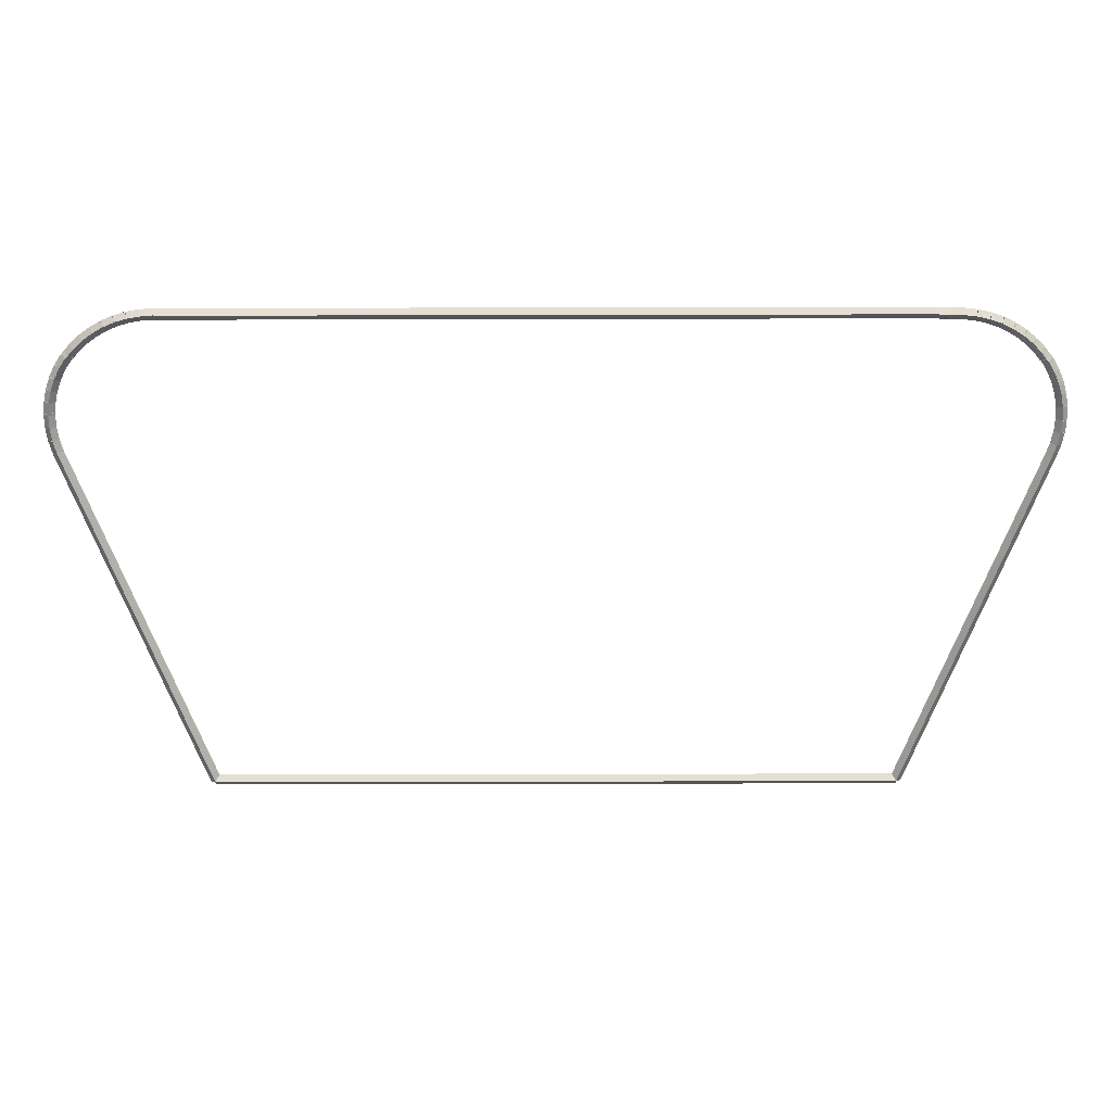
<metadata>
{"format":"obj","ext":"obj","renderer":"f3d","projection":"perspective","resolution":1024,"background":"white","views":[{"elev":21.9,"azim":-0.2,"up":"+Y"}]}
</metadata>
<code>
g base_node_528_375_0
v -55.73 22.12 13.08
v -55.64 22.15 12.98
v -55.73 22.12 12.88
v -55.83 22.09 12.98
v -55.73 22.11 13.08
v -55.63 22.14 12.98
v -55.73 22.11 12.88
v -55.82 22.07 12.98
f 1 2 3 4
f 6 2 1 5
f 5 1 4 8
f 6 5 8 7
f 8 4 3 7
f 7 3 2 6
g base_node_528_375_0
v -55.74 22.14 13.08
v -55.64 22.17 12.98
v -55.74 22.14 12.88
v -55.84 22.11 12.98
v -55.73 22.12 13.08
v -55.64 22.15 12.98
v -55.73 22.12 12.88
v -55.83 22.09 12.98
f 9 10 11 12
f 14 10 9 13
f 13 9 12 16
f 14 13 16 15
f 16 12 11 15
f 15 11 10 14
g base_node_528_375_0
v -55.79 22.33 13.08
v -55.69 22.35 12.98
v -55.79 22.33 12.88
v -55.89 22.3 12.98
v -55.74 22.14 13.08
v -55.64 22.17 12.98
v -55.74 22.14 12.88
v -55.84 22.12 12.98
f 17 18 19 20
f 22 18 17 21
f 21 17 20 24
f 22 21 24 23
f 24 20 19 23
f 23 19 18 22
g base_node_528_375_0
v -55.79 22.35 13.08
v -55.7 22.37 12.98
v -55.79 22.35 12.88
v -55.89 22.32 12.98
v -55.79 22.33 13.08
v -55.69 22.35 12.98
v -55.79 22.33 12.88
v -55.89 22.31 12.98
f 25 26 27 28
f 30 26 25 29
f 29 25 28 32
f 30 29 32 31
f 32 28 27 31
f 31 27 26 30
g base_node_528_375_0
v -55.8 22.36 13.08
v -55.7 22.38 12.98
v -55.8 22.36 12.88
v -55.89 22.35 12.98
v -55.79 22.35 13.08
v -55.69 22.36 12.98
v -55.79 22.35 12.88
v -55.89 22.33 12.98
f 33 34 35 36
f 38 34 33 37
f 37 33 36 40
f 38 37 40 39
f 40 36 35 39
f 39 35 34 38
g base_node_528_375_0
v -55.82 22.55 13.08
v -55.72 22.56 12.98
v -55.82 22.55 12.88
v -55.92 22.54 12.98
v -55.8 22.36 13.08
v -55.7 22.38 12.98
v -55.8 22.36 12.88
v -55.89 22.35 12.98
f 41 42 43 44
f 46 42 41 45
f 45 41 44 48
f 46 45 48 47
f 48 44 43 47
f 47 43 42 46
g base_node_528_375_0
v -55.82 22.57 13.08
v -55.72 22.58 12.98
v -55.82 22.57 12.88
v -55.92 22.56 12.98
v -55.82 22.55 13.08
v -55.72 22.56 12.98
v -55.82 22.55 12.88
v -55.92 22.54 12.98
f 49 50 51 52
f 54 50 49 53
f 53 49 52 56
f 54 53 56 55
f 56 52 51 55
f 55 51 50 54
g base_node_528_375_0
v -55.82 22.59 13.08
v -55.72 22.59 12.98
v -55.82 22.59 12.88
v -55.92 22.58 12.98
v -55.82 22.57 13.08
v -55.72 22.58 12.98
v -55.82 22.57 12.88
v -55.92 22.57 12.98
f 57 58 59 60
f 62 58 57 61
f 61 57 60 64
f 62 61 64 63
f 64 60 59 63
f 63 59 58 62
g base_node_528_375_0
v -55.83 22.77 13.08
v -55.73 22.77 12.98
v -55.83 22.77 12.88
v -55.93 22.77 12.98
v -55.82 22.59 13.08
v -55.72 22.59 12.98
v -55.82 22.59 12.88
v -55.92 22.58 12.98
f 65 66 67 68
f 70 66 65 69
f 69 65 68 72
f 70 69 72 71
f 72 68 67 71
f 71 67 66 70
g base_node_528_375_0
v -55.83 22.81 13.08
v -55.73 22.8 12.98
v -55.83 22.81 12.88
v -55.93 22.81 12.98
v -55.83 22.77 13.08
v -55.73 22.77 12.98
v -55.83 22.77 12.88
v -55.93 22.77 12.98
f 73 74 75 76
f 78 74 73 77
f 77 73 76 80
f 78 77 80 79
f 80 76 75 79
f 79 75 74 78
g base_node_528_375_0
v -55.82 22.84 13.08
v -55.72 22.83 12.98
v -55.82 22.84 12.88
v -55.92 22.85 12.98
v -55.83 22.81 13.08
v -55.73 22.79 12.98
v -55.83 22.81 12.88
v -55.92 22.82 12.98
f 81 82 83 84
f 86 82 81 85
f 85 81 84 88
f 86 85 88 87
f 88 84 83 87
f 87 83 82 86
g base_node_528_375_0
v -55.8 23.02 13.08
v -55.7 23.01 12.98
v -55.8 23.02 12.88
v -55.9 23.03 12.98
v -55.82 22.84 13.08
v -55.72 22.83 12.98
v -55.82 22.84 12.88
v -55.92 22.85 12.98
f 89 90 91 92
f 94 90 89 93
f 93 89 92 96
f 94 93 96 95
f 96 92 91 95
f 95 91 90 94
g base_node_528_375_0
v -55.75 23.23 13.08
v -55.65 23.21 12.98
v -55.75 23.23 12.88
v -55.85 23.26 12.98
v -55.8 23.02 13.08
v -55.7 23 12.98
v -55.8 23.02 12.88
v -55.9 23.05 12.98
f 97 98 99 100
f 102 98 97 101
f 101 97 100 104
f 102 101 104 103
f 104 100 99 103
f 103 99 98 102
g base_node_528_375_0
v -55.74 23.27 13.08
v -55.64 23.24 12.98
v -55.74 23.27 12.88
v -55.83 23.3 12.98
v -55.75 23.23 13.08
v -55.66 23.2 12.98
v -55.75 23.23 12.88
v -55.84 23.27 12.98
f 105 106 107 108
f 110 106 105 109
f 109 105 108 112
f 110 109 112 111
f 112 108 107 111
f 111 107 106 110
g base_node_528_375_0
v -55.68 23.44 13.08
v -55.58 23.4 12.98
v -55.68 23.44 12.88
v -55.77 23.47 12.98
v -55.74 23.27 13.08
v -55.64 23.23 12.98
v -55.74 23.27 12.88
v -55.83 23.3 12.98
f 113 114 115 116
f 118 114 113 117
f 117 113 116 120
f 118 117 120 119
f 120 116 115 119
f 119 115 114 118
g base_node_528_375_0
v -55.67 23.45 13.08
v -55.58 23.41 12.98
v -55.67 23.45 12.88
v -55.76 23.48 12.98
v -55.68 23.44 13.08
v -55.58 23.4 12.98
v -55.68 23.44 12.88
v -55.77 23.48 12.98
f 121 122 123 124
f 126 122 121 125
f 125 121 124 128
f 126 125 128 127
f 128 124 123 127
f 127 123 122 126
g base_node_528_375_0
v -55.66 23.47 13.08
v -55.57 23.43 12.98
v -55.66 23.47 12.88
v -55.75 23.51 12.98
v -55.67 23.45 13.08
v -55.58 23.4 12.98
v -55.67 23.45 12.88
v -55.76 23.49 12.98
f 129 130 131 132
f 134 130 129 133
f 133 129 132 136
f 134 133 136 135
f 136 132 131 135
f 135 131 130 134
g base_node_528_375_0
v -55.58 23.63 13.08
v -55.49 23.58 12.98
v -55.58 23.63 12.88
v -55.67 23.67 12.98
v -55.66 23.47 13.08
v -55.57 23.42 12.98
v -55.66 23.47 12.88
v -55.75 23.51 12.98
f 137 138 139 140
f 142 138 137 141
f 141 137 140 144
f 142 141 144 143
f 144 140 139 143
f 143 139 138 142
g base_node_528_375_0
v -55.57 23.64 13.08
v -55.49 23.59 12.98
v -55.57 23.64 12.88
v -55.66 23.69 12.98
v -55.58 23.63 13.08
v -55.49 23.58 12.98
v -55.58 23.63 12.88
v -55.67 23.68 12.98
f 145 146 147 148
f 150 146 145 149
f 149 145 148 152
f 150 149 152 151
f 152 148 147 151
f 151 147 146 150
g base_node_528_375_0
v -55.56 23.66 13.08
v -55.48 23.61 12.98
v -55.56 23.66 12.88
v -55.65 23.71 12.98
v -55.57 23.64 13.08
v -55.49 23.59 12.98
v -55.57 23.64 12.88
v -55.66 23.69 12.98
f 153 154 155 156
f 158 154 153 157
f 157 153 156 160
f 158 157 160 159
f 160 156 155 159
f 159 155 154 158
g base_node_528_375_0
v -55.46 23.81 13.08
v -55.38 23.75 12.98
v -55.46 23.81 12.88
v -55.55 23.86 12.98
v -55.56 23.66 13.08
v -55.48 23.6 12.98
v -55.56 23.66 12.88
v -55.65 23.71 12.98
f 161 162 163 164
f 166 162 161 165
f 165 161 164 168
f 166 165 168 167
f 168 164 163 167
f 167 163 162 166
g base_node_528_375_0
v -55.46 23.82 13.08
v -55.37 23.76 12.98
v -55.46 23.82 12.88
v -55.54 23.88 12.98
v -55.46 23.81 13.08
v -55.38 23.75 12.98
v -55.46 23.81 12.88
v -55.54 23.86 12.98
f 169 170 171 172
f 174 170 169 173
f 173 169 172 176
f 174 173 176 175
f 176 172 171 175
f 175 171 170 174
g base_node_528_375_0
v -55.41 23.86 13.08
v -55.34 23.79 12.98
v -55.41 23.86 12.88
v -55.47 23.94 12.98
v -55.46 23.82 13.08
v -55.39 23.74 12.98
v -55.46 23.82 12.88
v -55.52 23.89 12.98
f 177 178 179 180
f 182 178 177 181
f 181 177 180 184
f 182 181 184 183
f 184 180 179 183
f 183 179 178 182
g base_node_528_375_0
v -55.31 23.97 13.08
v -55.24 23.9 12.98
v -55.31 23.97 12.88
v -55.39 24.03 12.98
v -55.41 23.86 13.08
v -55.33 23.8 12.98
v -55.41 23.86 12.88
v -55.48 23.93 12.98
f 185 186 187 188
f 190 186 185 189
f 189 185 188 192
f 190 189 192 191
f 192 188 187 191
f 191 187 186 190
g base_node_528_375_0
v -55.16 24.12 13.08
v -55.09 24.04 12.98
v -55.16 24.12 12.88
v -55.22 24.19 12.98
v -55.31 23.97 13.08
v -55.25 23.9 12.98
v -55.31 23.97 12.88
v -55.38 24.04 12.98
f 193 194 195 196
f 198 194 193 197
f 197 193 196 200
f 198 197 200 199
f 200 196 195 199
f 199 195 194 198
g base_node_528_375_0
v -54.98 24.25 13.08
v -54.92 24.17 12.98
v -54.98 24.25 12.88
v -55.04 24.33 12.98
v -55.16 24.12 13.08
v -55.1 24.04 12.98
v -55.16 24.12 12.88
v -55.22 24.2 12.98
f 201 202 203 204
f 206 202 201 205
f 205 201 204 208
f 206 205 208 207
f 208 204 203 207
f 207 203 202 206
g base_node_528_375_0
v -54.79 24.35 13.08
v -54.74 24.27 12.98
v -54.79 24.35 12.88
v -54.84 24.44 12.98
v -54.98 24.25 13.08
v -54.93 24.16 12.98
v -54.98 24.25 12.88
v -55.03 24.33 12.98
f 209 210 211 212
f 214 210 209 213
f 213 209 212 216
f 214 213 216 215
f 216 212 211 215
f 215 211 210 214
g base_node_528_375_0
v -54.59 24.44 13.08
v -54.55 24.35 12.98
v -54.59 24.44 12.88
v -54.63 24.53 12.98
v -54.79 24.35 13.08
v -54.75 24.26 12.98
v -54.79 24.35 12.88
v -54.83 24.45 12.98
f 217 218 219 220
f 222 218 217 221
f 221 217 220 224
f 222 221 224 223
f 224 220 219 223
f 223 219 218 222
g base_node_528_375_0
v -54.38 24.51 13.08
v -54.35 24.41 12.98
v -54.38 24.51 12.88
v -54.41 24.6 12.98
v -54.59 24.44 13.08
v -54.56 24.35 12.98
v -54.59 24.44 12.88
v -54.62 24.54 12.98
f 225 226 227 228
f 230 226 225 229
f 229 225 228 232
f 230 229 232 231
f 232 228 227 231
f 231 227 226 230
g base_node_528_375_0
v -54.16 24.54 13.08
v -54.14 24.45 12.98
v -54.16 24.54 12.88
v -54.18 24.64 12.98
v -54.38 24.51 13.08
v -54.36 24.41 12.98
v -54.38 24.51 12.88
v -54.4 24.6 12.98
f 233 234 235 236
f 238 234 233 237
f 237 233 236 240
f 238 237 240 239
f 240 236 235 239
f 239 235 234 238
g base_node_528_375_0
v -53.93 24.56 13.08
v -53.93 24.46 12.98
v -53.93 24.56 12.88
v -53.94 24.66 12.98
v -54.16 24.54 13.08
v -54.15 24.44 12.98
v -54.16 24.54 12.88
v -54.17 24.64 12.98
f 241 242 243 244
f 246 242 241 245
f 245 241 244 248
f 246 245 248 247
f 248 244 243 247
f 247 243 242 246
g base_node_528_375_0
v -40.84 24.57 13.08
v -40.84 24.47 12.98
v -40.84 24.57 12.88
v -40.84 24.67 12.98
v -53.93 24.56 13.08
v -53.93 24.46 12.98
v -53.93 24.56 12.88
v -53.93 24.66 12.98
f 249 250 251 252
f 254 250 249 253
f 253 249 252 256
f 254 253 256 255
f 256 252 251 255
f 255 251 250 254
g base_node_528_375_0
v -40.69 24.56 13.08
v -40.7 24.46 12.98
v -40.69 24.56 12.88
v -40.68 24.66 12.98
v -40.84 24.57 13.08
v -40.85 24.47 12.98
v -40.84 24.57 12.88
v -40.83 24.67 12.98
f 257 258 259 260
f 262 258 257 261
f 261 257 260 264
f 262 261 264 263
f 264 260 259 263
f 263 259 258 262
g base_node_528_375_0
v -40.38 24.56 13.08
v -40.38 24.46 12.98
v -40.38 24.56 12.88
v -40.38 24.66 12.98
v -40.69 24.56 13.08
v -40.69 24.46 12.98
v -40.69 24.56 12.88
v -40.69 24.66 12.98
f 265 266 267 268
f 270 266 265 269
f 269 265 268 272
f 270 269 272 271
f 272 268 267 271
f 271 267 266 270
g base_node_528_375_0
v -40.16 24.53 13.08
v -40.17 24.43 12.98
v -40.16 24.53 12.88
v -40.15 24.63 12.98
v -40.38 24.56 13.08
v -40.39 24.46 12.98
v -40.38 24.56 12.88
v -40.37 24.65 12.98
f 273 274 275 276
f 278 274 273 277
f 277 273 276 280
f 278 277 280 279
f 280 276 275 279
f 279 275 274 278
g base_node_528_375_0
v -39.94 24.48 13.08
v -39.96 24.38 12.98
v -39.94 24.48 12.88
v -39.92 24.58 12.98
v -40.16 24.53 13.08
v -40.18 24.43 12.98
v -40.16 24.53 12.88
v -40.14 24.63 12.98
f 281 282 283 284
f 286 282 281 285
f 285 281 284 288
f 286 285 288 287
f 288 284 283 287
f 287 283 282 286
g base_node_528_375_0
v -39.73 24.41 13.08
v -39.77 24.31 12.98
v -39.73 24.41 12.88
v -39.7 24.5 12.98
v -39.94 24.48 13.08
v -39.98 24.39 12.98
v -39.94 24.48 12.88
v -39.91 24.58 12.98
f 289 290 291 292
f 294 290 289 293
f 293 289 292 296
f 294 293 296 295
f 296 292 291 295
f 295 291 290 294
g base_node_528_375_0
v -39.54 24.31 13.08
v -39.58 24.22 12.98
v -39.54 24.31 12.88
v -39.49 24.4 12.98
v -39.73 24.41 13.08
v -39.78 24.32 12.98
v -39.73 24.41 12.88
v -39.69 24.5 12.98
f 297 298 299 300
f 302 298 297 301
f 301 297 300 304
f 302 301 304 303
f 304 300 299 303
f 303 299 298 302
g base_node_528_375_0
v -39.36 24.19 13.08
v -39.41 24.11 12.98
v -39.36 24.19 12.88
v -39.3 24.28 12.98
v -39.54 24.31 13.08
v -39.59 24.23 12.98
v -39.54 24.31 12.88
v -39.48 24.4 12.98
f 305 306 307 308
f 310 306 305 309
f 309 305 308 312
f 310 309 312 311
f 312 308 307 311
f 311 307 306 310
g base_node_528_375_0
v -39.19 24.06 13.08
v -39.25 23.98 12.98
v -39.19 24.06 12.88
v -39.12 24.13 12.98
v -39.36 24.19 13.08
v -39.42 24.12 12.98
v -39.36 24.19 12.88
v -39.29 24.27 12.98
f 313 314 315 316
f 318 314 313 317
f 317 313 316 320
f 318 317 320 319
f 320 316 315 319
f 319 315 314 318
g base_node_528_375_0
v -39.04 23.9 13.08
v -39.11 23.83 12.98
v -39.04 23.9 12.88
v -38.97 23.97 12.98
v -39.19 24.06 13.08
v -39.26 23.99 12.98
v -39.19 24.06 12.88
v -39.12 24.13 12.98
f 321 322 323 324
f 326 322 321 325
f 325 321 324 328
f 326 325 328 327
f 328 324 323 327
f 327 323 322 326
g base_node_528_375_0
v -38.95 23.79 13.08
v -39.03 23.73 12.98
v -38.95 23.79 12.88
v -38.87 23.85 12.98
v -39.04 23.9 13.08
v -39.12 23.84 12.98
v -39.04 23.9 12.88
v -38.96 23.96 12.98
f 329 330 331 332
f 334 330 329 333
f 333 329 332 336
f 334 333 336 335
f 336 332 331 335
f 335 331 330 334
g base_node_528_375_0
v -38.9 23.74 13.08
v -38.97 23.67 12.98
v -38.9 23.74 12.88
v -38.83 23.81 12.98
v -38.95 23.79 13.08
v -39.02 23.72 12.98
v -38.95 23.79 12.88
v -38.88 23.86 12.98
f 337 338 339 340
f 342 338 337 341
f 341 337 340 344
f 342 341 344 343
f 344 340 339 343
f 343 339 338 342
g base_node_528_375_0
v -38.79 23.56 13.08
v -38.88 23.51 12.98
v -38.79 23.56 12.88
v -38.71 23.61 12.98
v -38.9 23.74 13.08
v -38.99 23.69 12.98
v -38.9 23.74 12.88
v -38.82 23.79 12.98
f 345 346 347 348
f 350 346 345 349
f 349 345 348 352
f 350 349 352 351
f 352 348 347 351
f 351 347 346 350
g base_node_528_375_0
v -38.71 23.36 13.08
v -38.8 23.32 12.98
v -38.71 23.36 12.88
v -38.61 23.4 12.98
v -38.79 23.56 13.08
v -38.88 23.52 12.98
v -38.79 23.56 12.88
v -38.7 23.6 12.98
f 353 354 355 356
f 358 354 353 357
f 357 353 356 360
f 358 357 360 359
f 360 356 355 359
f 359 355 354 358
g base_node_528_375_0
v -38.69 23.33 13.08
v -38.79 23.3 12.98
v -38.69 23.33 12.88
v -38.6 23.36 12.98
v -38.71 23.36 13.08
v -38.8 23.33 12.98
v -38.71 23.36 12.88
v -38.61 23.39 12.98
f 361 362 363 364
f 366 362 361 365
f 365 361 364 368
f 366 365 368 367
f 368 364 363 367
f 367 363 362 366
g base_node_528_375_0
v -38.64 23.16 13.08
v -38.74 23.13 12.98
v -38.64 23.16 12.88
v -38.55 23.19 12.98
v -38.69 23.33 13.08
v -38.79 23.3 12.98
v -38.69 23.33 12.88
v -38.6 23.36 12.98
f 369 370 371 372
f 374 370 369 373
f 373 369 372 376
f 374 373 376 375
f 376 372 371 375
f 375 371 370 374
g base_node_528_375_0
v -38.64 23.15 13.08
v -38.74 23.12 12.98
v -38.64 23.15 12.88
v -38.54 23.18 12.98
v -38.64 23.16 13.08
v -38.74 23.13 12.98
v -38.64 23.16 12.88
v -38.54 23.18 12.98
f 377 378 379 380
f 382 378 377 381
f 381 377 380 384
f 382 381 384 383
f 384 380 379 383
f 383 379 378 382
g base_node_528_375_0
v -38.63 23.12 13.08
v -38.73 23.1 12.98
v -38.63 23.12 12.88
v -38.54 23.14 12.98
v -38.64 23.15 13.08
v -38.74 23.13 12.98
v -38.64 23.15 12.88
v -38.54 23.17 12.98
f 385 386 387 388
f 390 386 385 389
f 389 385 388 392
f 390 389 392 391
f 392 388 387 391
f 391 387 386 390
g base_node_528_375_0
v -38.6 22.94 13.08
v -38.7 22.93 12.98
v -38.6 22.94 12.88
v -38.5 22.96 12.98
v -38.63 23.12 13.08
v -38.73 23.1 12.98
v -38.63 23.12 12.88
v -38.53 23.14 12.98
f 393 394 395 396
f 398 394 393 397
f 397 393 396 400
f 398 397 400 399
f 400 396 395 399
f 399 395 394 398
g base_node_528_375_0
v -38.6 22.93 13.08
v -38.7 22.92 12.98
v -38.6 22.93 12.88
v -38.5 22.95 12.98
v -38.6 22.94 13.08
v -38.7 22.93 12.98
v -38.6 22.94 12.88
v -38.5 22.96 12.98
f 401 402 403 404
f 406 402 401 405
f 405 401 404 408
f 406 405 408 407
f 408 404 403 407
f 407 403 402 406
g base_node_528_375_0
v -38.6 22.91 13.08
v -38.7 22.9 12.98
v -38.6 22.91 12.88
v -38.5 22.92 12.98
v -38.6 22.93 13.08
v -38.7 22.92 12.98
v -38.6 22.93 12.88
v -38.5 22.94 12.98
f 409 410 411 412
f 414 410 409 413
f 413 409 412 416
f 414 413 416 415
f 416 412 411 415
f 415 411 410 414
g base_node_528_375_0
v -38.58 22.73 13.08
v -38.68 22.72 12.98
v -38.58 22.73 12.88
v -38.48 22.73 12.98
v -38.6 22.91 13.08
v -38.7 22.9 12.98
v -38.6 22.91 12.88
v -38.5 22.92 12.98
f 417 418 419 420
f 422 418 417 421
f 421 417 420 424
f 422 421 424 423
f 424 420 419 423
f 423 419 418 422
g base_node_528_375_0
v -38.58 22.71 13.08
v -38.68 22.7 12.98
v -38.58 22.71 12.88
v -38.48 22.71 12.98
v -38.58 22.73 13.08
v -38.68 22.72 12.98
v -38.58 22.73 12.88
v -38.48 22.73 12.98
f 425 426 427 428
f 430 426 425 429
f 429 425 428 432
f 430 429 432 431
f 432 428 427 431
f 431 427 426 430
g base_node_528_375_0
v -38.58 22.69 13.08
v -38.68 22.69 12.98
v -38.58 22.69 12.88
v -38.48 22.69 12.98
v -38.58 22.71 13.08
v -38.68 22.71 12.98
v -38.58 22.71 12.88
v -38.48 22.71 12.98
f 433 434 435 436
f 438 434 433 437
f 437 433 436 440
f 438 437 440 439
f 440 436 435 439
f 439 435 434 438
g base_node_528_375_0
v -38.6 22.5 13.08
v -38.7 22.51 12.98
v -38.6 22.5 12.88
v -38.5 22.5 12.98
v -38.58 22.69 13.08
v -38.68 22.7 12.98
v -38.58 22.69 12.88
v -38.48 22.68 12.98
f 441 442 443 444
f 446 442 441 445
f 445 441 444 448
f 446 445 448 447
f 448 444 443 447
f 447 443 442 446
g base_node_528_375_0
v -38.6 22.47 13.08
v -38.7 22.48 12.98
v -38.6 22.47 12.88
v -38.5 22.46 12.98
v -38.6 22.5 13.08
v -38.7 22.51 12.98
v -38.6 22.5 12.88
v -38.5 22.5 12.98
f 449 450 451 452
f 454 450 449 453
f 453 449 452 456
f 454 453 456 455
f 456 452 451 455
f 455 451 450 454
g base_node_528_375_0
v -38.64 22.25 13.08
v -38.74 22.27 12.98
v -38.64 22.25 12.88
v -38.54 22.23 12.98
v -38.6 22.47 13.08
v -38.7 22.49 12.98
v -38.6 22.47 12.88
v -38.5 22.45 12.98
f 457 458 459 460
f 462 458 457 461
f 461 457 460 464
f 462 461 464 463
f 464 460 459 463
f 463 459 458 462
g base_node_528_375_0
v -38.65 22.21 13.08
v -38.75 22.24 12.98
v -38.65 22.21 12.88
v -38.56 22.19 12.98
v -38.64 22.25 13.08
v -38.74 22.28 12.98
v -38.64 22.25 12.88
v -38.55 22.22 12.98
f 465 466 467 468
f 470 466 465 469
f 469 465 468 472
f 470 469 472 471
f 472 468 467 471
f 471 467 466 470
g base_node_528_375_0
v -38.71 22.03 13.08
v -38.81 22.06 12.98
v -38.71 22.03 12.88
v -38.62 22 12.98
v -38.65 22.21 13.08
v -38.75 22.25 12.98
v -38.65 22.21 12.88
v -38.56 22.18 12.98
f 473 474 475 476
f 478 474 473 477
f 477 473 476 480
f 478 477 480 479
f 480 476 475 479
f 479 475 474 478
g base_node_528_375_0
v -41.02 15.81 13.08
v -41.11 15.84 12.98
v -41.02 15.81 12.88
v -40.92 15.77 12.98
v -38.71 22.03 13.08
v -38.81 22.07 12.98
v -38.71 22.03 12.88
v -38.62 22 12.98
f 481 482 483 484
f 486 482 481 485
f 485 481 484 488
f 486 485 488 487
f 488 484 483 487
f 487 483 482 486
g base_node_528_375_0
v -53.4 15.81 13.08
v -53.4 15.91 12.98
v -53.4 15.81 12.88
v -53.4 15.71 12.98
v -41.02 15.81 13.08
v -41.02 15.91 12.98
v -41.02 15.81 12.88
v -41.02 15.71 12.98
f 489 490 491 492
f 494 490 489 493
f 493 489 492 496
f 494 493 496 495
f 496 492 491 495
f 495 491 490 494
g base_node_528_375_0
v -55.73 22.11 13.08
v -55.63 22.14 12.98
v -55.73 22.11 12.88
v -55.82 22.07 12.98
v -53.4 15.81 13.08
v -53.31 15.85 12.98
v -53.4 15.81 12.88
v -53.49 15.78 12.98
f 497 498 499 500
f 502 498 497 501
f 501 497 500 504
f 502 501 504 503
f 504 500 499 503
f 503 499 498 502

</code>
